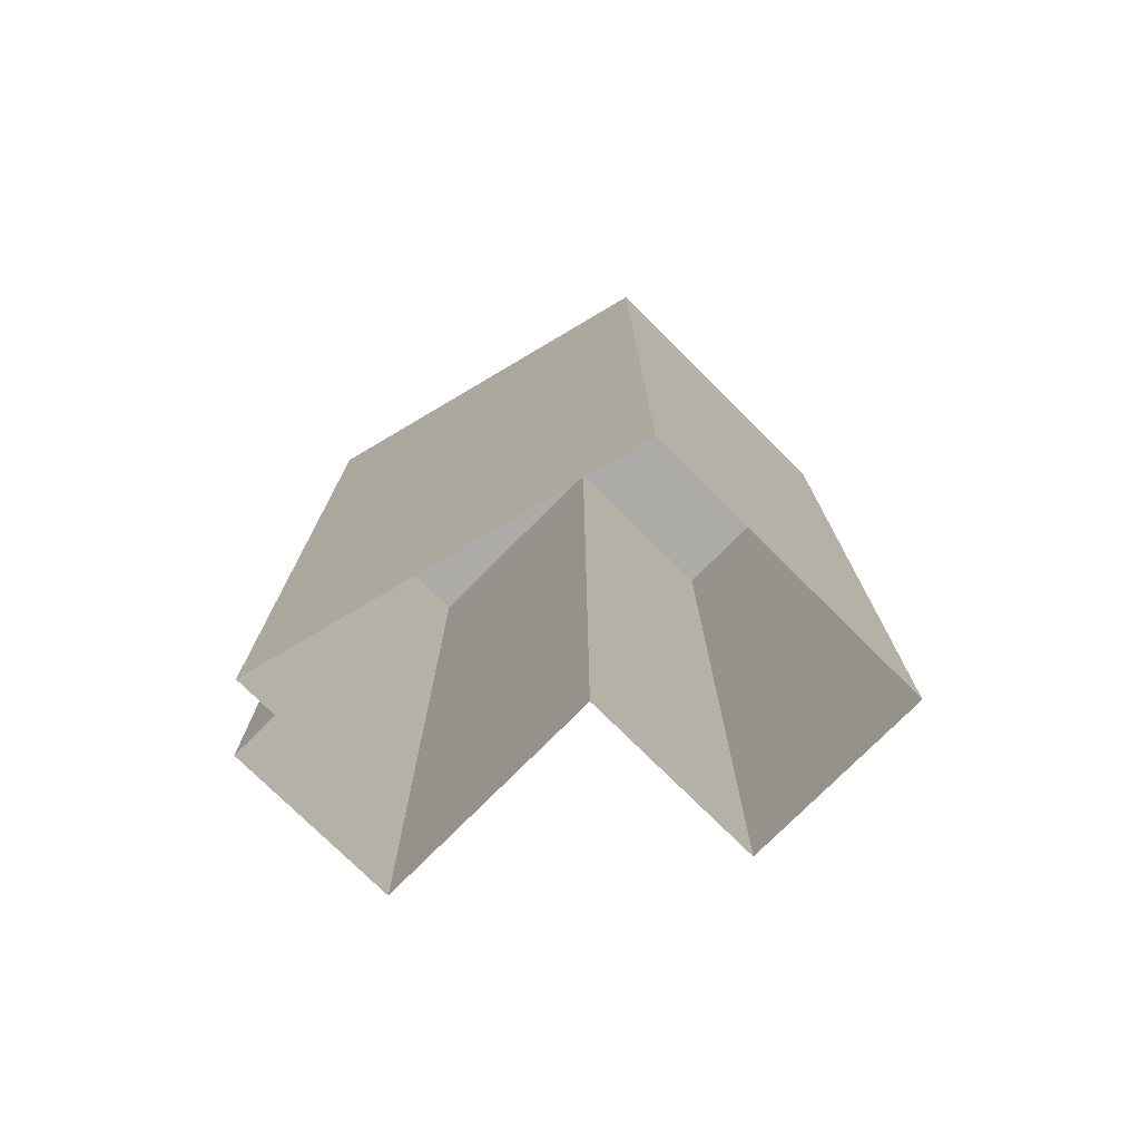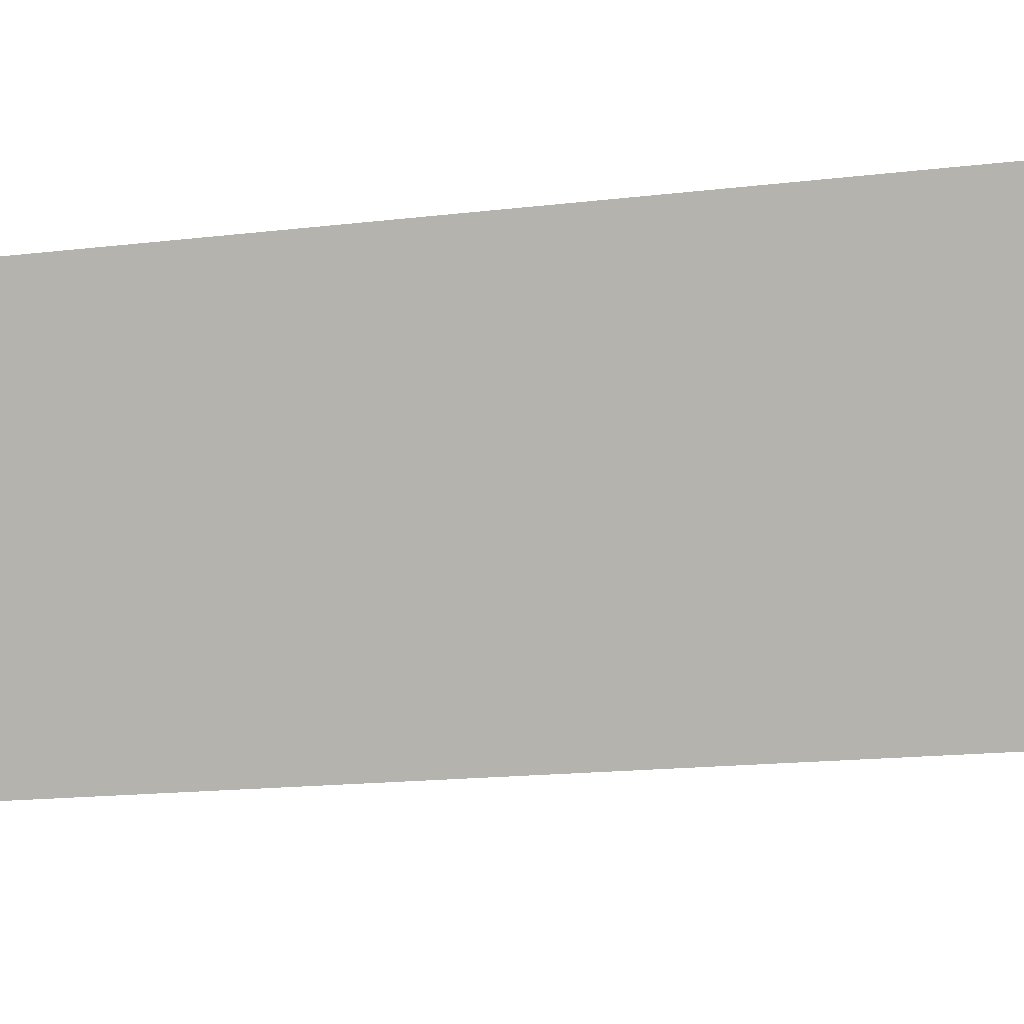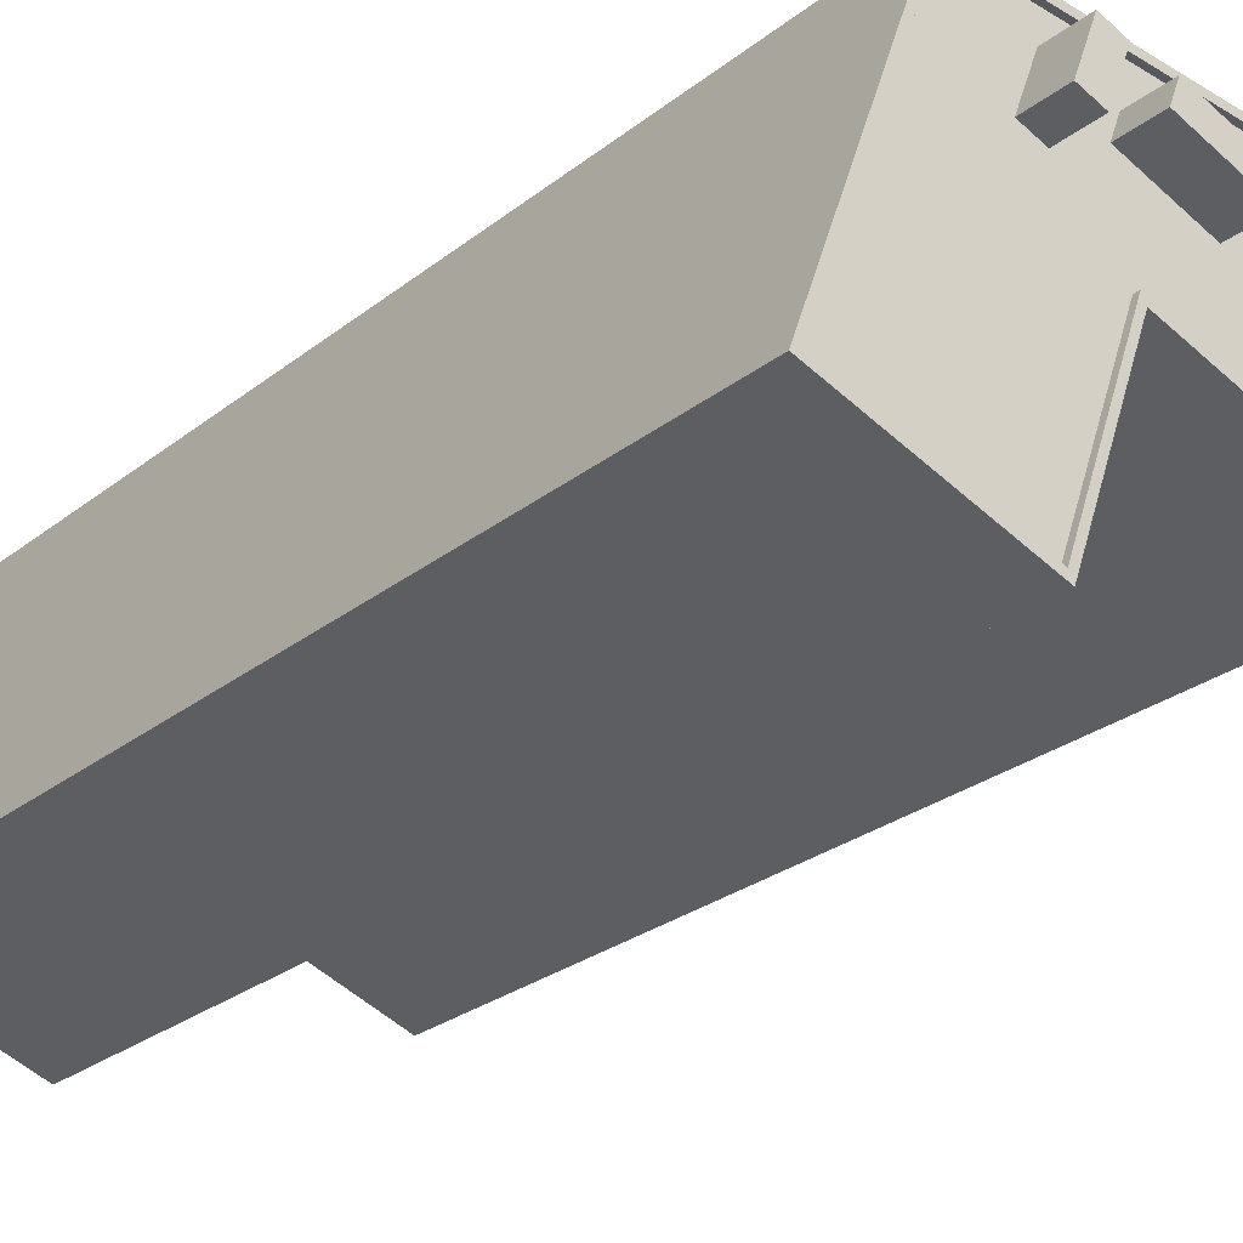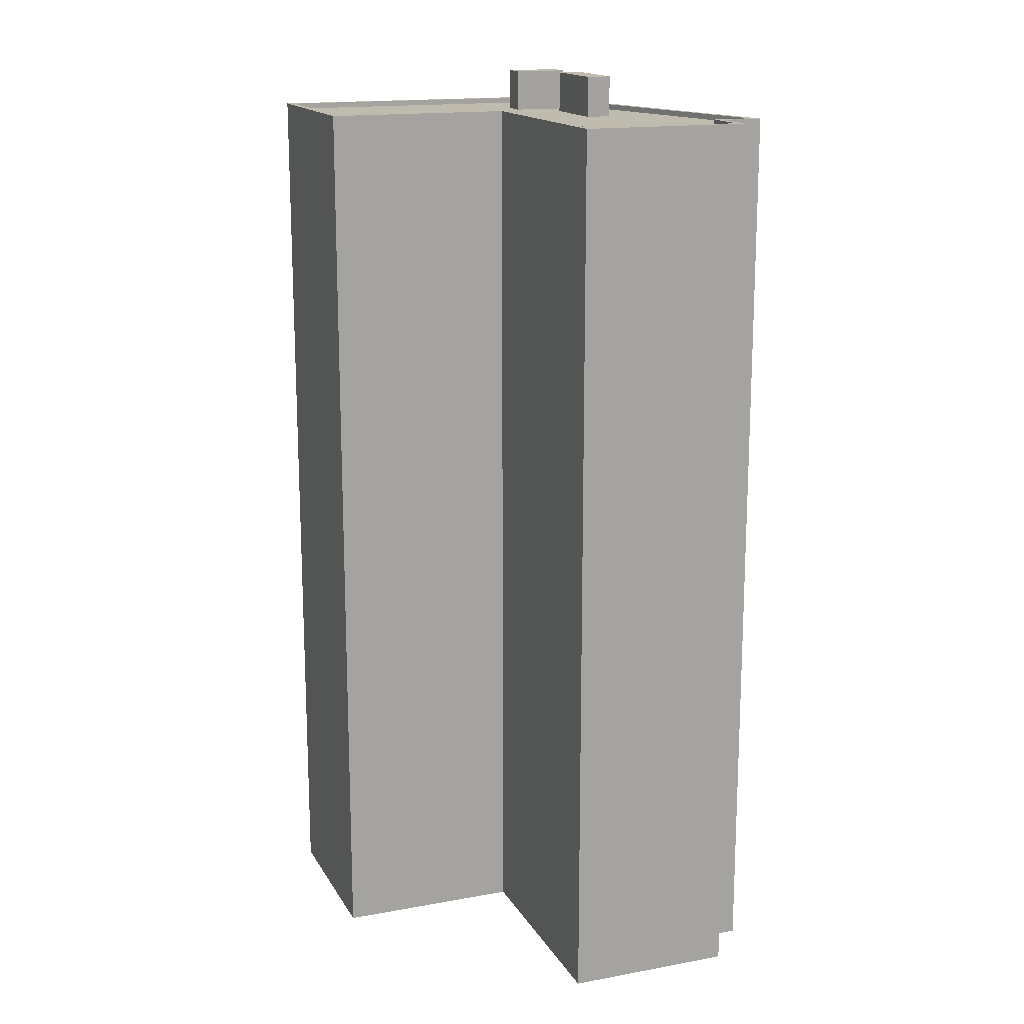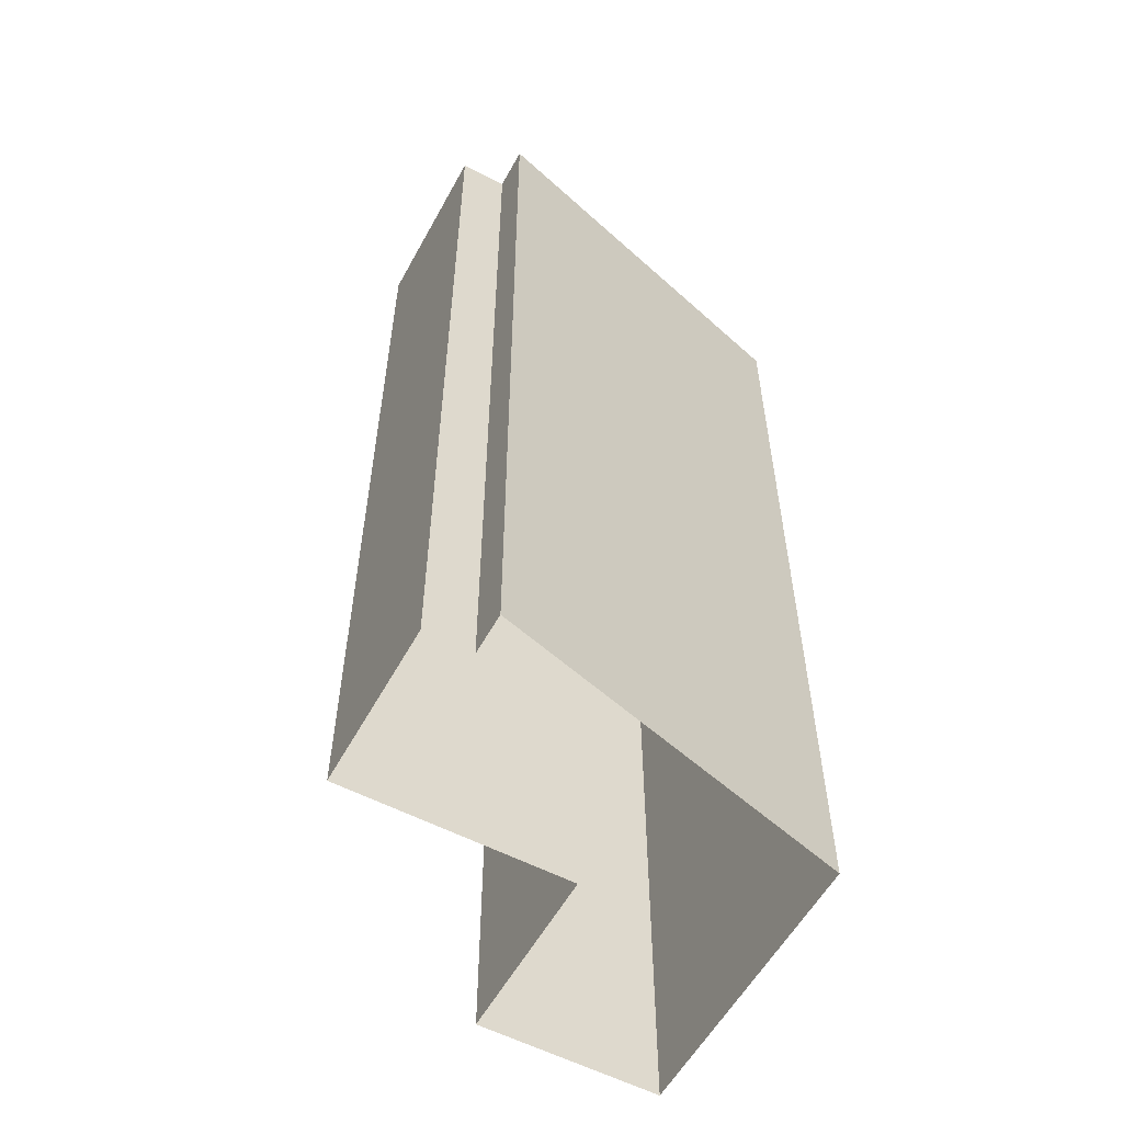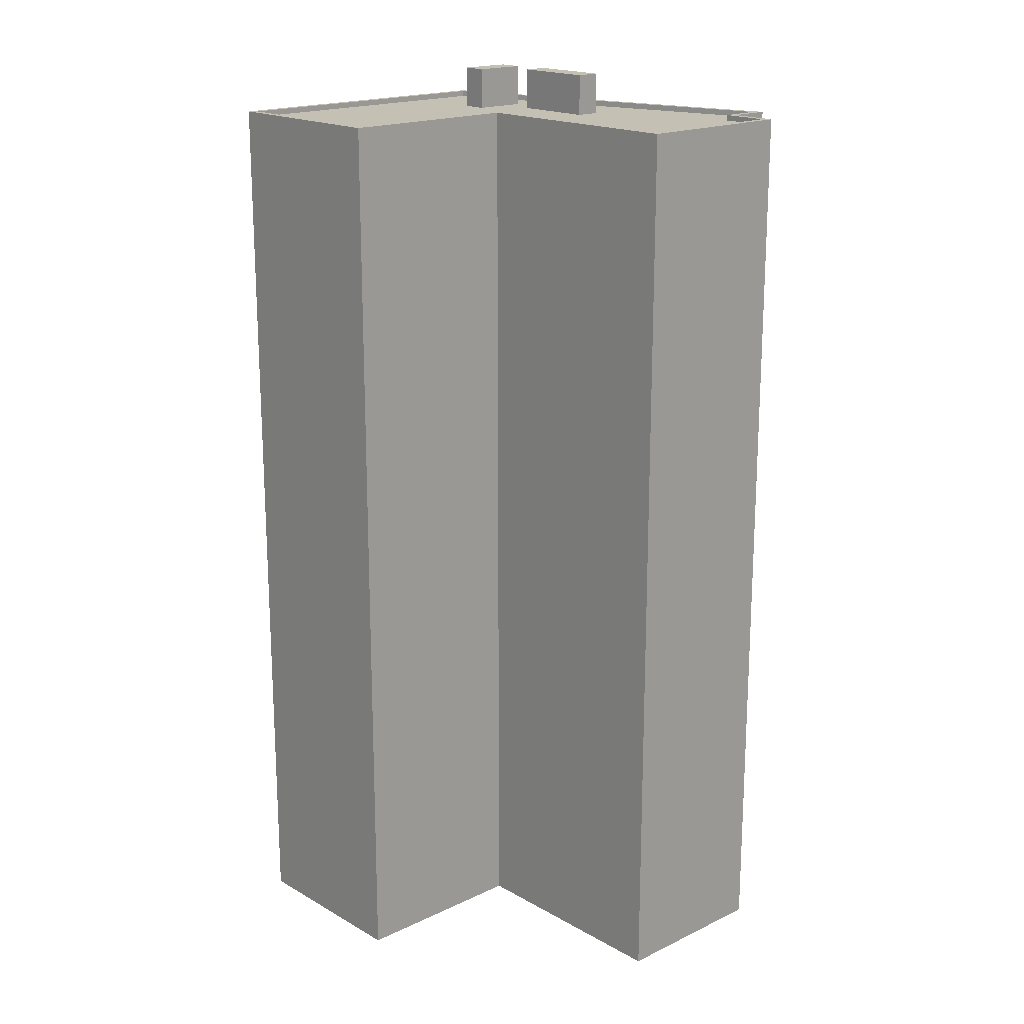
<metadata>
{"format":"obj","ext":"obj","renderer":"f3d","projection":"perspective","resolution":1024,"background":"white","views":[{"elev":-76.2,"azim":-154.7,"up":"+Z"},{"elev":-15.5,"azim":104.5,"up":"+Y"},{"elev":-25.9,"azim":-38.8,"up":"+Y"},{"elev":16.0,"azim":49.2,"up":"+Z"},{"elev":-56.9,"azim":131.5,"up":"+Z"},{"elev":18.3,"azim":27.5,"up":"+Z"}]}
</metadata>
<code>
v -5385 -3.627e+04 2.661
v -5368 -3.627e+04 2.659
v -5379 -3.628e+04 2.658
v -5390 -3.628e+04 2.657
v -5382 -3.629e+04 2.655
v -5369 -3.627e+04 2.658
v -5367 -3.628e+04 2.658
v -5369 -3.628e+04 2.656
v -5382 -3.628e+04 45.49
v -5382 -3.627e+04 45.49
v -5383 -3.628e+04 45.49
v -5381 -3.627e+04 45.49
v -5369 -3.628e+04 43.62
v -5369 -3.628e+04 43.62
v -5379 -3.628e+04 43.62
v -5382 -3.629e+04 43.62
v -5389 -3.628e+04 43.62
v -5386 -3.627e+04 43.62
v -5383 -3.628e+04 43.62
v -5382 -3.628e+04 43.62
v -5376 -3.628e+04 43.62
v -5381 -3.627e+04 43.62
v -5380 -3.628e+04 43.62
v -5368 -3.628e+04 43.62
v -5385 -3.627e+04 43.62
v -5382 -3.627e+04 43.62
v -5379 -3.627e+04 43.62
v -5368 -3.627e+04 43.62
v -5367 -3.628e+04 43.62
v -5369 -3.628e+04 43.62
v -5376 -3.628e+04 43.62
v -5381 -3.627e+04 43.62
v -5385 -3.627e+04 43.87
v -5385 -3.627e+04 43.87
v -5368 -3.627e+04 43.87
v -5368 -3.627e+04 43.87
v -5379 -3.628e+04 43.87
v -5369 -3.628e+04 43.87
v -5379 -3.628e+04 43.87
v -5369 -3.628e+04 43.87
v -5367 -3.628e+04 43.87
v -5367 -3.628e+04 43.87
v -5369 -3.627e+04 43.87
v -5369 -3.628e+04 43.87
v -5389 -3.628e+04 43.87
v -5382 -3.629e+04 43.87
v -5390 -3.628e+04 43.87
v -5382 -3.629e+04 43.87
v -5380 -3.628e+04 45.49
v -5376 -3.628e+04 45.49
v -5379 -3.627e+04 45.49
v -5376 -3.628e+04 45.49
f 1 2 3
f 1 3 4
f 4 3 5
f 2 6 3
f 6 7 8
f 3 6 8
f 9 10 11
f 9 12 10
f 13 14 15
f 16 15 17
f 18 17 19
f 19 15 20
f 15 14 20
f 17 15 19
f 20 14 21
f 22 20 23
f 14 24 21
f 20 21 23
f 25 18 26
f 18 19 26
f 27 28 25
f 24 29 30
f 21 24 30
f 28 31 30
f 31 21 30
f 22 23 32
f 27 31 28
f 23 27 32
f 32 27 26
f 27 25 26
f 33 34 35
f 36 33 35
f 37 38 39
f 40 38 37
f 41 42 43
f 36 35 43
f 42 38 40
f 43 35 44
f 42 41 38
f 44 41 43
f 34 33 45
f 39 46 37
f 33 47 45
f 46 48 37
f 47 48 46
f 45 47 46
f 49 50 51
f 49 52 50
f 26 11 10
f 26 19 11
f 12 26 10
f 12 32 26
f 32 12 22
f 12 9 22
f 9 20 22
f 19 20 9
f 11 19 9
f 35 25 28
f 35 34 25
f 44 28 30
f 44 35 28
f 41 30 29
f 41 44 30
f 13 38 14
f 14 38 24
f 24 41 29
f 24 38 41
f 38 13 15
f 39 38 15
f 46 15 16
f 46 39 15
f 46 16 17
f 45 46 17
f 25 34 18
f 18 45 17
f 18 34 45
f 43 6 2
f 36 43 2
f 42 7 6
f 43 42 6
f 40 8 7
f 42 40 7
f 40 3 8
f 40 37 3
f 48 5 3
f 37 48 3
f 48 4 5
f 48 47 4
f 47 1 4
f 47 33 1
f 36 2 1
f 33 36 1
f 49 51 27
f 23 49 27
f 50 31 27
f 51 50 27
f 31 52 21
f 31 50 52
f 23 52 49
f 23 21 52

</code>
